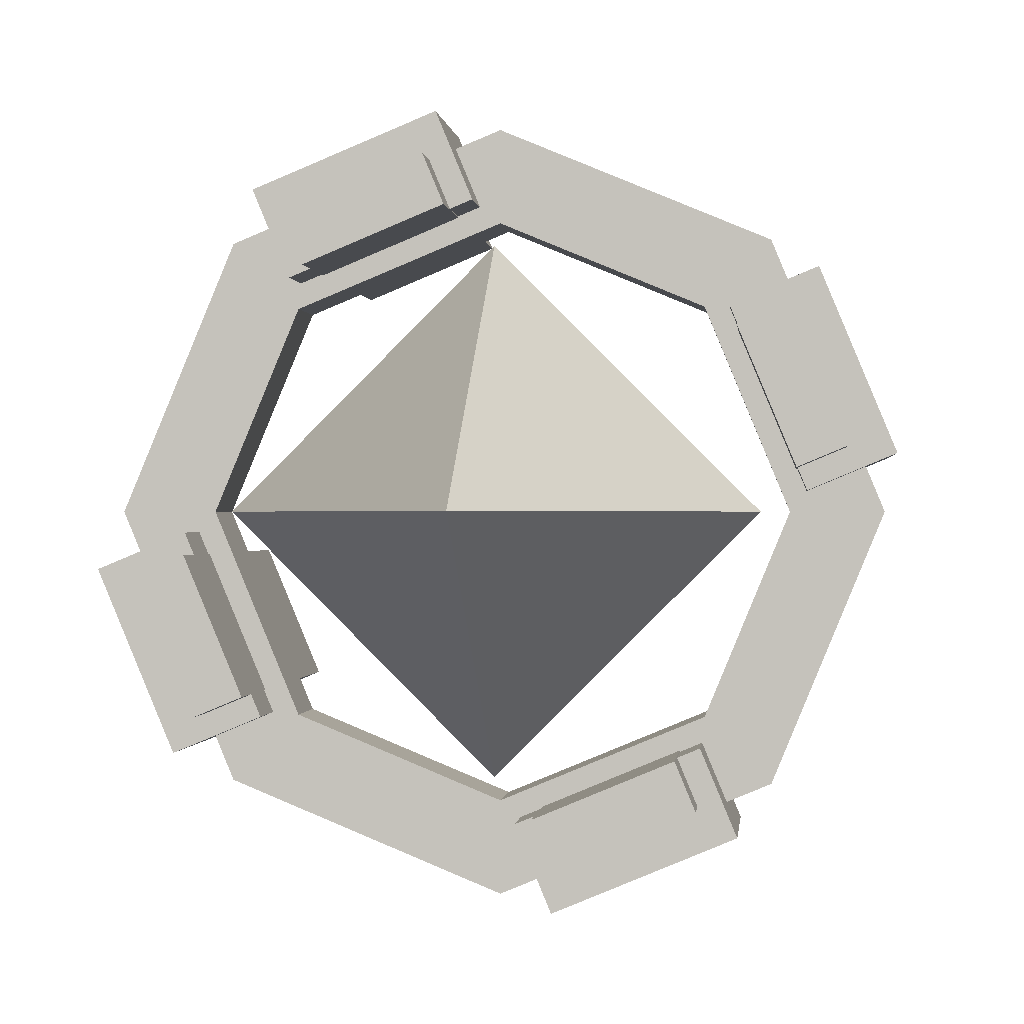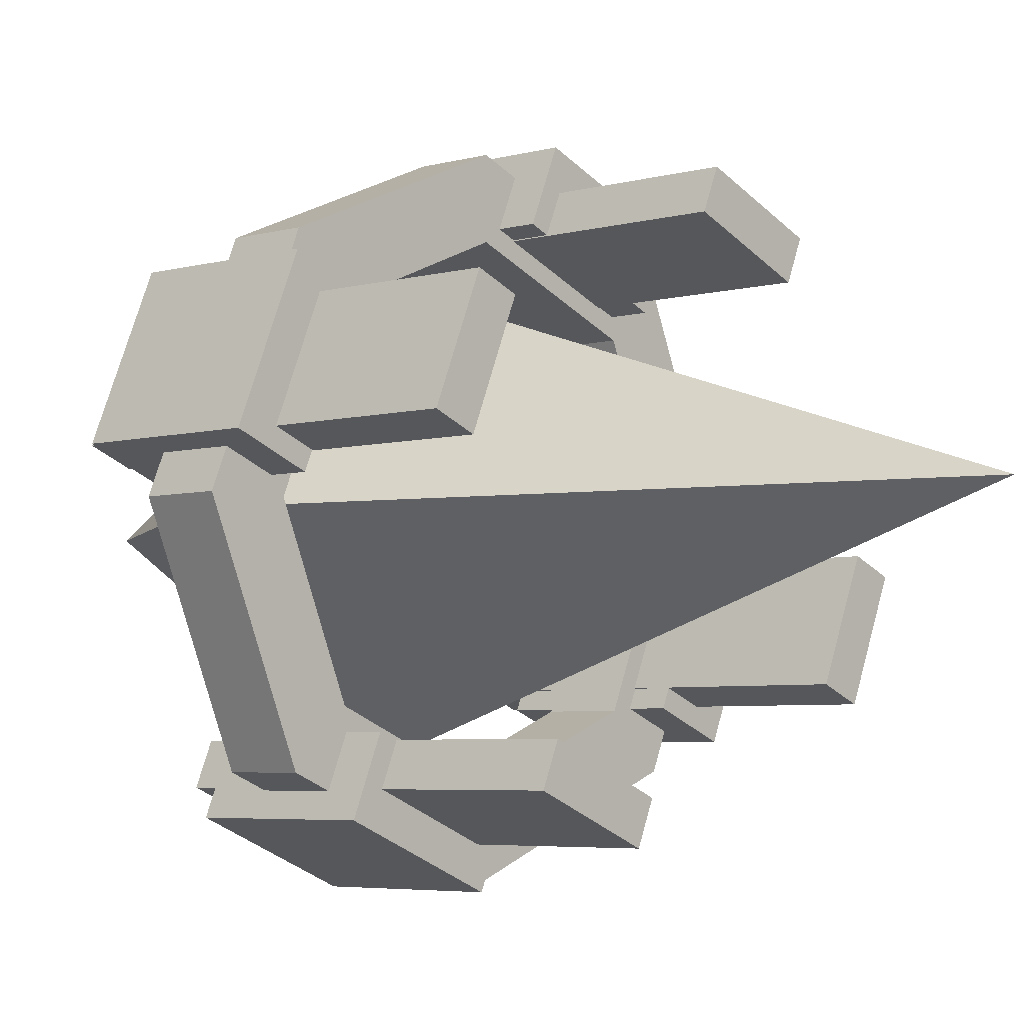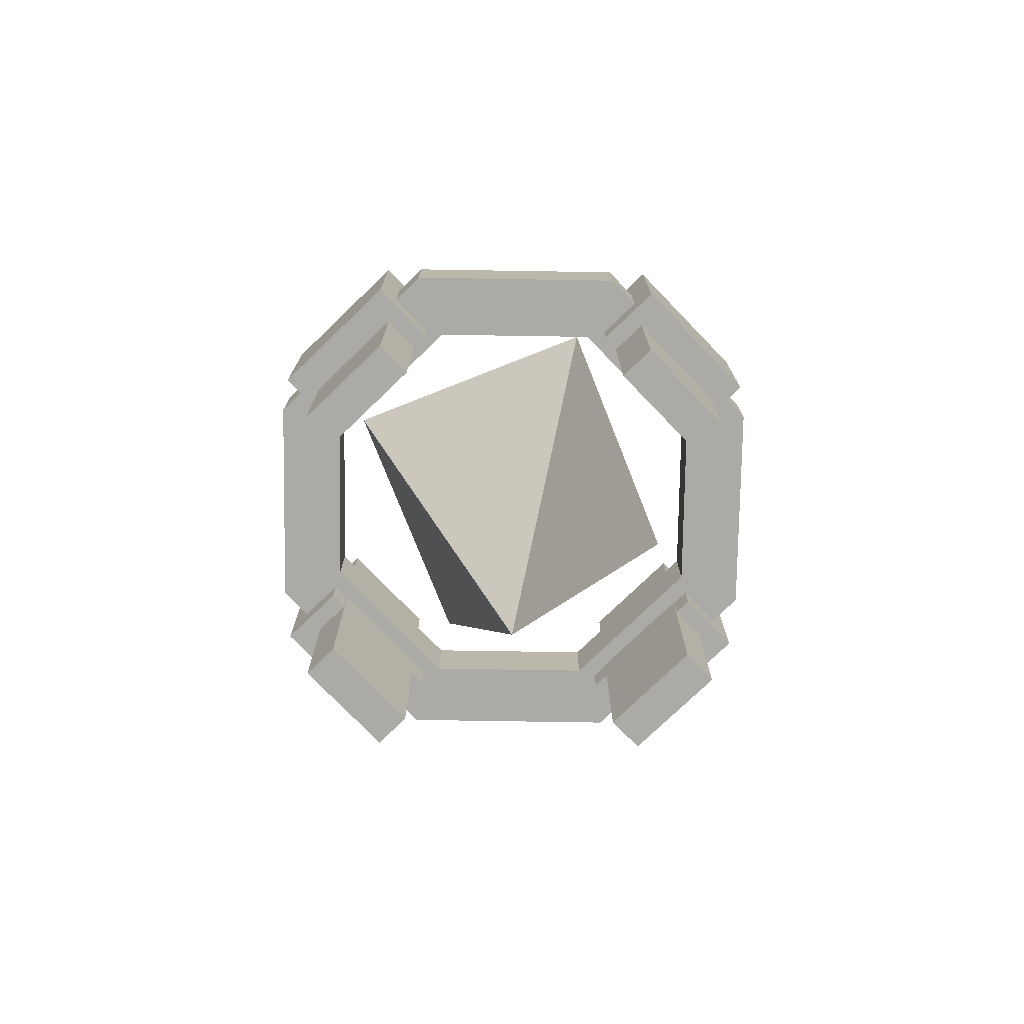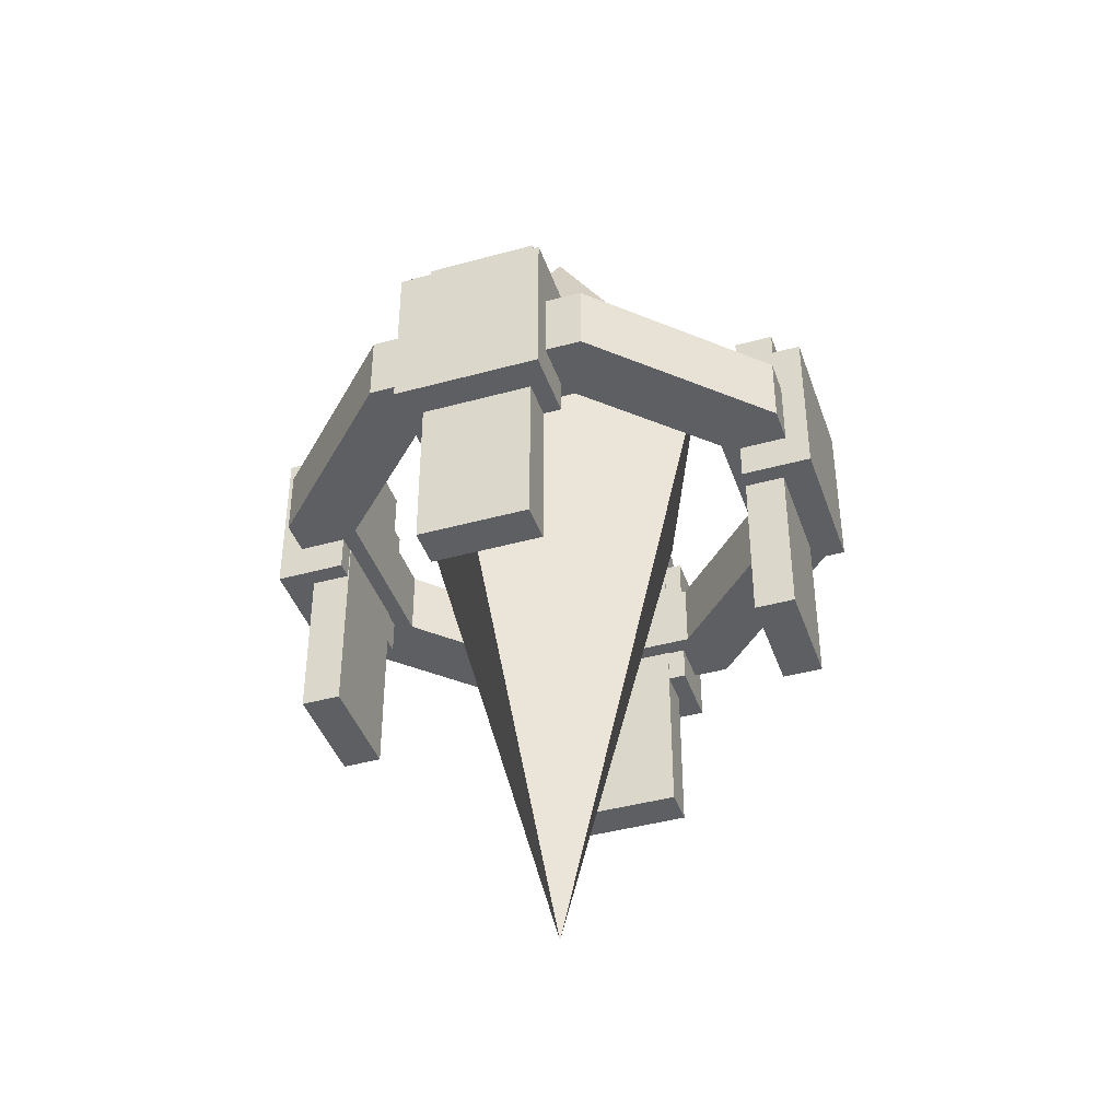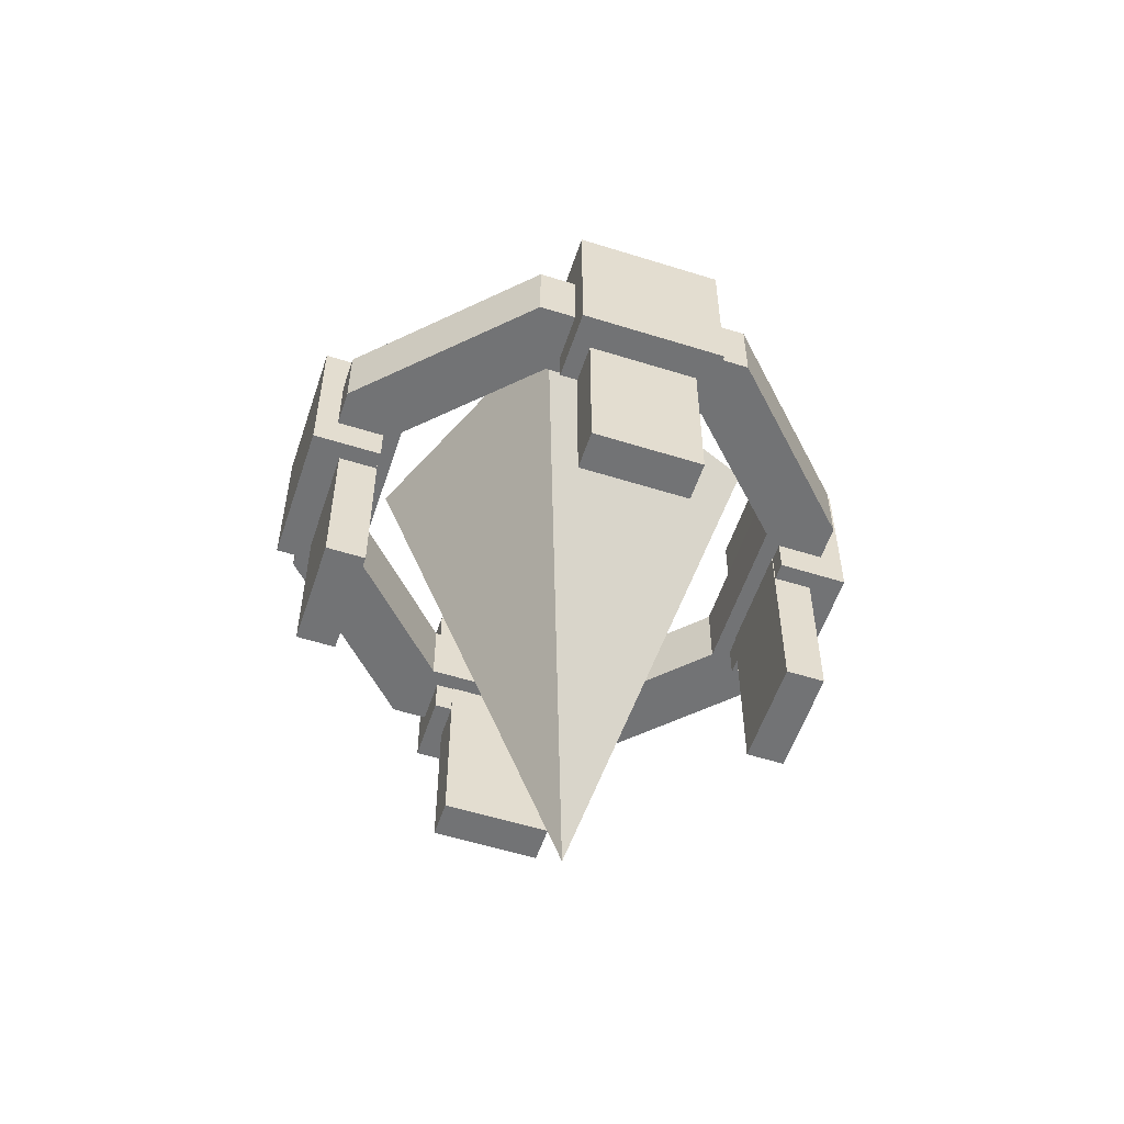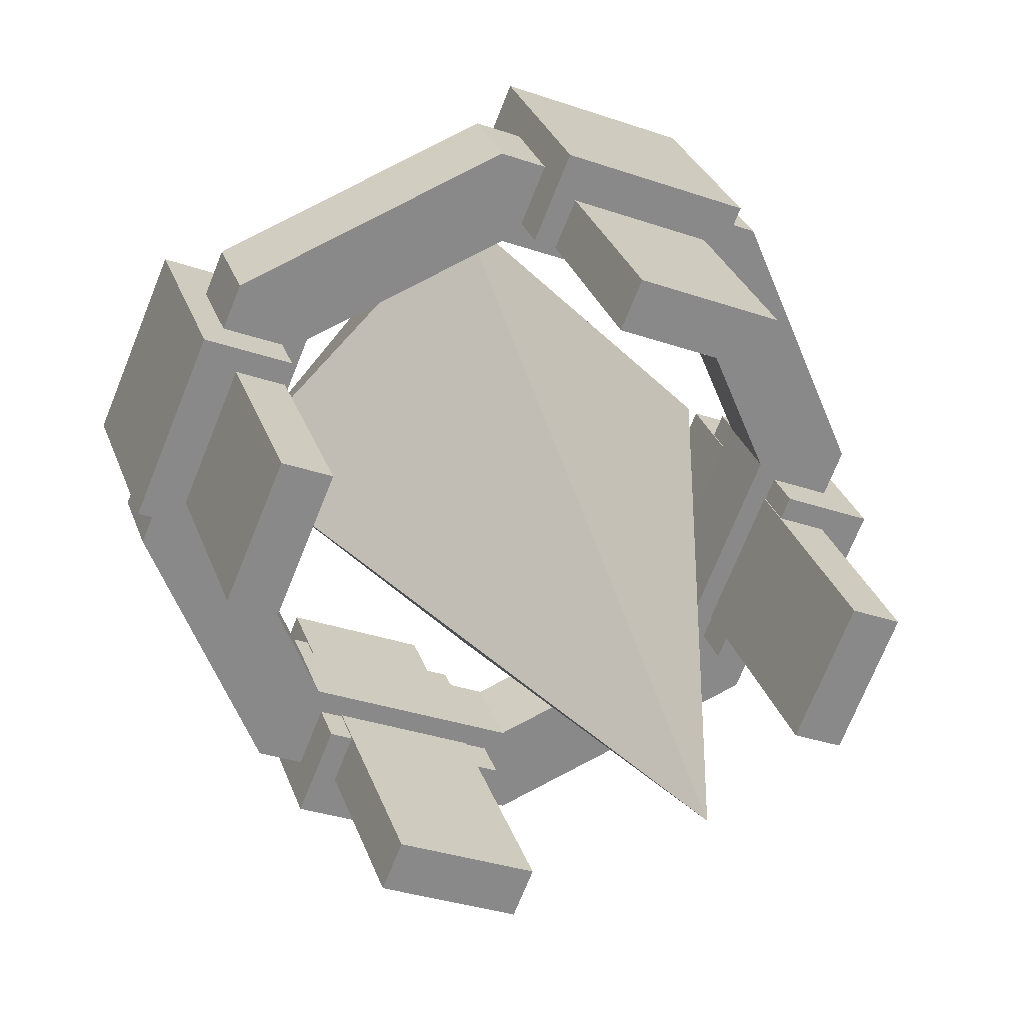
<metadata>
{"format":"obj","ext":"obj","renderer":"f3d","projection":"perspective","resolution":1024,"background":"white","views":[{"elev":-0.1,"azim":-174.9,"up":"+Z"},{"elev":-4.6,"azim":-46.9,"up":"+Z"},{"elev":-75.8,"azim":-23.4,"up":"+Y"},{"elev":-41.8,"azim":-139.0,"up":"+Y"},{"elev":-55.7,"azim":-175.7,"up":"+Y"},{"elev":26.6,"azim":-15.8,"up":"+Z"}]}
</metadata>
<code>
v  0.5 2 -0.5
v  0.9174 1.312 -0.5
v  0.5 1.312 -0.9174
v  0.0826 1.312 -0.5
v  0.5 1.312 -0.0826
v  0.5 0 -0.5
g Crystal
f 1 2 3
f 1 3 4
f 1 4 5
f 1 5 2
f 2 6 3
f 3 6 4
f 4 6 5
f 5 6 2
v  0.4323 0.6361 -0.9729
v  0.4323 1.427 -0.9729
v  0.2129 1.427 -0.8816
v  0.2129 0.6361 -0.8816
v  0.3998 0.6361 -1.051
v  0.1804 0.6361 -0.9597
v  0.1804 1.427 -0.9597
v  0.3998 1.427 -1.051
g Ring_Panel03
f 7 8 9
f 9 10 7
f 11 12 13
f 13 14 11
f 7 10 12
f 12 11 7
f 10 9 13
f 13 12 10
f 9 8 14
f 14 13 9
f 8 7 11
f 11 14 8
v  0.467 0.9827 -0.9895
v  0.467 1.332 -0.9895
v  0.1766 1.332 -0.8687
v  0.1766 0.9827 -0.8687
v  0.4091 0.9827 -1.129
v  0.1187 0.9827 -1.008
v  0.1187 1.332 -1.008
v  0.4091 1.332 -1.129
g Ring_Gem03
f 15 16 17
f 17 18 15
f 19 20 21
f 21 22 19
f 15 18 20
f 20 19 15
f 18 17 21
f 21 20 18
f 17 16 22
f 22 21 17
f 16 15 19
f 19 22 16
v  0.533 0.9827 -0.0105
v  0.533 1.332 -0.0105
v  0.8234 1.332 -0.1313
v  0.8234 0.9827 -0.1313
v  0.5909 0.9827 0.1288
v  0.8813 0.9827 0.008
v  0.8813 1.332 0.008
v  0.5909 1.332 0.1288
g Ring_Gem01
f 23 24 25
f 25 26 23
f 27 28 29
f 29 30 27
f 23 26 28
f 28 27 23
f 26 25 29
f 29 28 26
f 25 24 30
f 30 29 25
f 24 23 27
f 27 30 24
v  0.9895 0.9827 -0.533
v  0.9895 1.332 -0.533
v  0.8687 1.332 -0.8234
v  0.8687 0.9827 -0.8234
v  1.129 0.9827 -0.5909
v  1.008 0.9827 -0.8813
v  1.008 1.332 -0.8813
v  1.129 1.332 -0.5909
g Ring_Gem02
f 31 32 33
f 33 34 31
f 35 36 37
f 37 38 35
f 31 34 36
f 36 35 31
f 34 33 37
f 37 36 34
f 33 32 38
f 38 37 33
f 32 31 35
f 35 38 32
v  0.9729 0.6361 -0.5677
v  0.9729 1.427 -0.5677
v  0.8816 1.427 -0.7871
v  0.8816 0.6361 -0.7871
v  1.051 0.6361 -0.6002
v  0.9597 0.6361 -0.8196
v  0.9597 1.427 -0.8196
v  1.051 1.427 -0.6002
g Ring_Panel02
f 39 40 41
f 41 42 39
f 43 44 45
f 45 46 43
f 39 42 44
f 44 43 39
f 42 41 45
f 45 44 42
f 41 40 46
f 46 45 41
f 40 39 43
f 43 46 40
v  0.5677 0.6361 -0.0271
v  0.5677 1.427 -0.0271
v  0.7871 1.427 -0.1184
v  0.7871 0.6361 -0.1184
v  0.6002 0.6361 0.051
v  0.8196 0.6361 -0.0403
v  0.8196 1.427 -0.0403
v  0.6002 1.427 0.051
g Ring_Panel01
f 47 48 49
f 49 50 47
f 51 52 53
f 53 54 51
f 47 50 52
f 52 51 47
f 50 49 53
f 53 52 50
f 49 48 54
f 54 53 49
f 48 47 51
f 51 54 48
v  0.5 1.21 -1.113
v  0.5 1.21 -0.9631
v  0.8274 1.21 -0.8274
v  0.9335 1.21 -0.9335
v  0.5 1.06 -0.9631
v  0.8274 1.06 -0.8274
v  0.5 1.06 -1.113
v  0.9335 1.06 -0.9335
v  0.9631 1.21 -0.5
v  1.113 1.21 -0.5
v  0.9631 1.06 -0.5
v  1.113 1.06 -0.5
v  0.8274 1.21 -0.1726
v  0.9335 1.21 -0.0665
v  0.8274 1.06 -0.1726
v  0.9335 1.06 -0.0665
v  0.5 1.21 -0.0369
v  0.5 1.21 0.113
v  0.5 1.06 -0.0369
v  0.5 1.06 0.113
v  0.1726 1.21 -0.1726
v  0.0665 1.21 -0.0665
v  0.1726 1.06 -0.1726
v  0.0665 1.06 -0.0665
v  0.0369 1.21 -0.5
v  -0.113 1.21 -0.5
v  0.0369 1.06 -0.5
v  -0.113 1.06 -0.5
v  0.1726 1.21 -0.8274
v  0.0665 1.21 -0.9335
v  0.1726 1.06 -0.8274
v  0.0665 1.06 -0.9335
g Crystal_Ring
f 55 56 57
f 57 58 55
f 56 59 60
f 60 57 56
f 59 61 62
f 62 60 59
f 61 55 58
f 58 62 61
f 58 57 63
f 63 64 58
f 57 60 65
f 65 63 57
f 60 62 66
f 66 65 60
f 62 58 64
f 64 66 62
f 64 63 67
f 67 68 64
f 63 65 69
f 69 67 63
f 65 66 70
f 70 69 65
f 66 64 68
f 68 70 66
f 68 67 71
f 71 72 68
f 67 69 73
f 73 71 67
f 69 70 74
f 74 73 69
f 70 68 72
f 72 74 70
f 72 71 75
f 75 76 72
f 71 73 77
f 77 75 71
f 73 74 78
f 78 77 73
f 74 72 76
f 76 78 74
f 76 75 79
f 79 80 76
f 75 77 81
f 81 79 75
f 77 78 82
f 82 81 77
f 78 76 80
f 80 82 78
f 80 79 83
f 83 84 80
f 79 81 85
f 85 83 79
f 81 82 86
f 86 85 81
f 82 80 84
f 84 86 82
f 84 83 56
f 56 55 84
f 83 85 59
f 59 56 83
f 85 86 61
f 61 59 85
f 86 84 55
f 55 61 86
v  0.0105 0.9827 -0.467
v  0.0105 1.332 -0.467
v  0.1313 1.332 -0.1766
v  0.1313 0.9827 -0.1766
v  -0.1288 0.9827 -0.4091
v  -0.008 0.9827 -0.1187
v  -0.008 1.332 -0.1187
v  -0.1288 1.332 -0.4091
g Ring_Gem04
f 87 88 89
f 89 90 87
f 91 92 93
f 93 94 91
f 87 90 92
f 92 91 87
f 90 89 93
f 93 92 90
f 89 88 94
f 94 93 89
f 88 87 91
f 91 94 88
v  0.0271 0.6361 -0.4323
v  0.0271 1.427 -0.4323
v  0.1184 1.427 -0.2129
v  0.1184 0.6361 -0.2129
v  -0.051 0.6361 -0.3998
v  0.0403 0.6361 -0.1804
v  0.0403 1.427 -0.1804
v  -0.051 1.427 -0.3998
g Ring_Panel04
f 95 96 97
f 97 98 95
f 99 100 101
f 101 102 99
f 95 98 100
f 100 99 95
f 98 97 101
f 101 100 98
f 97 96 102
f 102 101 97
f 96 95 99
f 99 102 96

</code>
